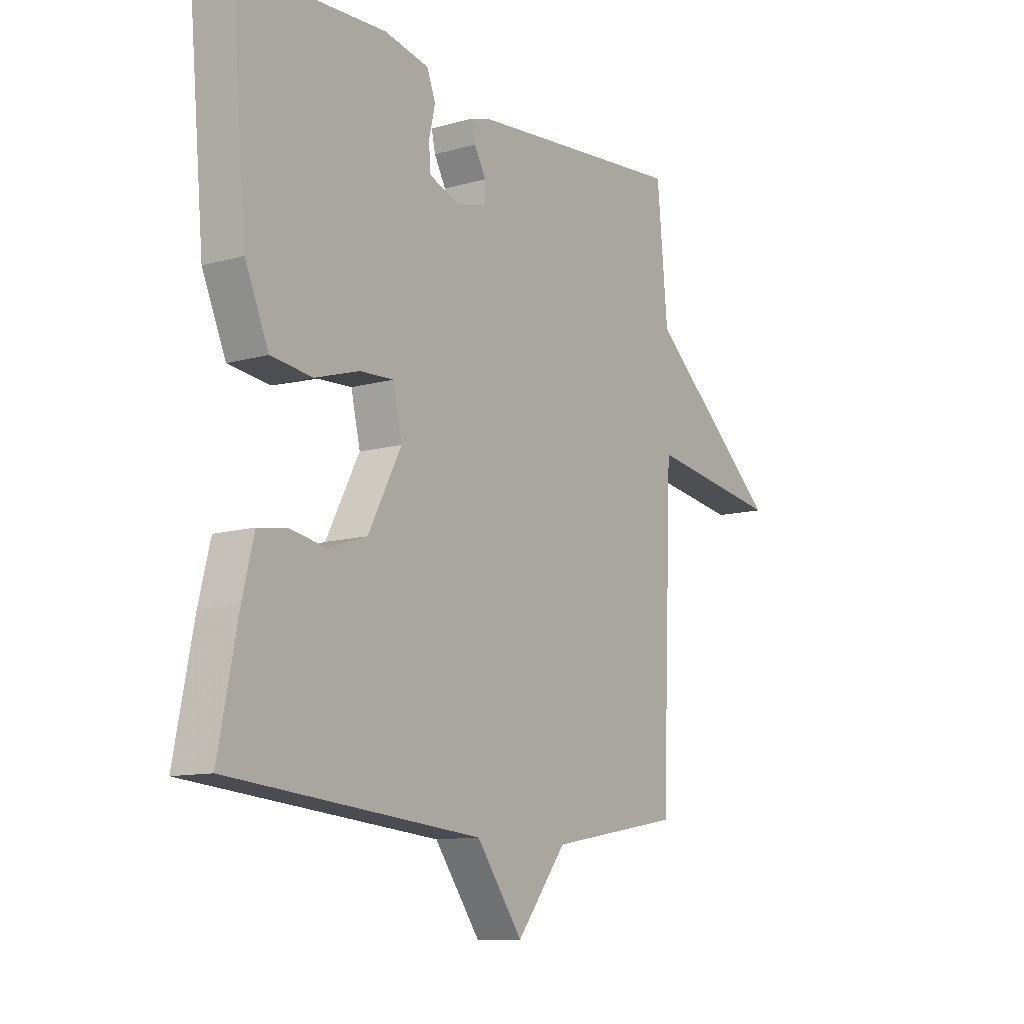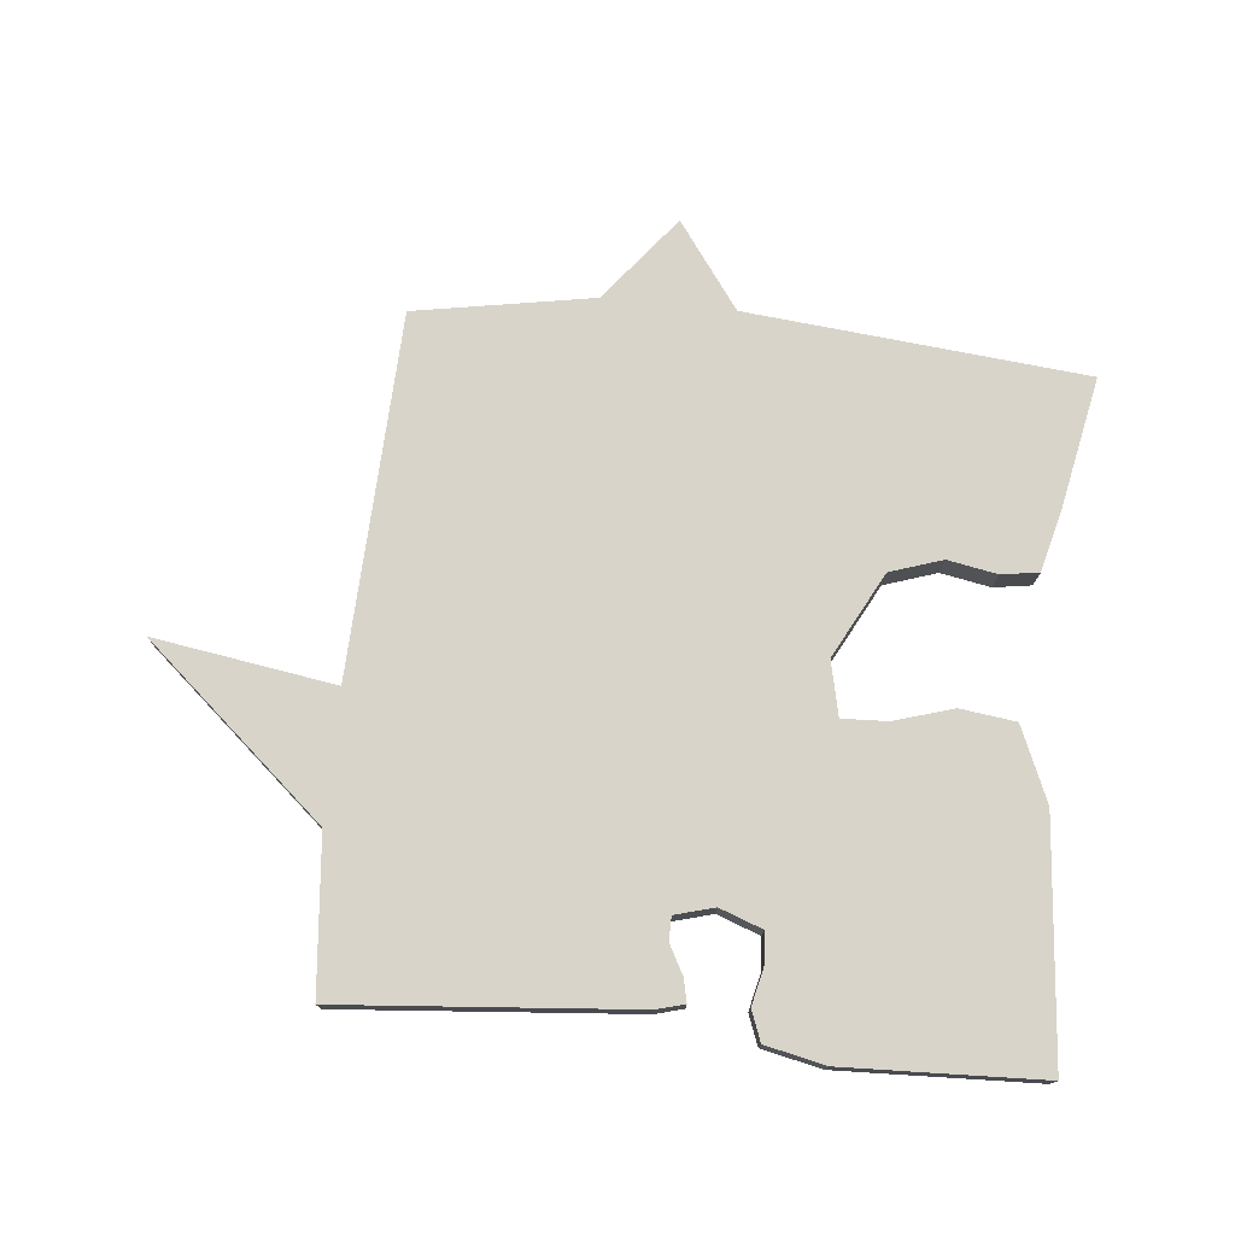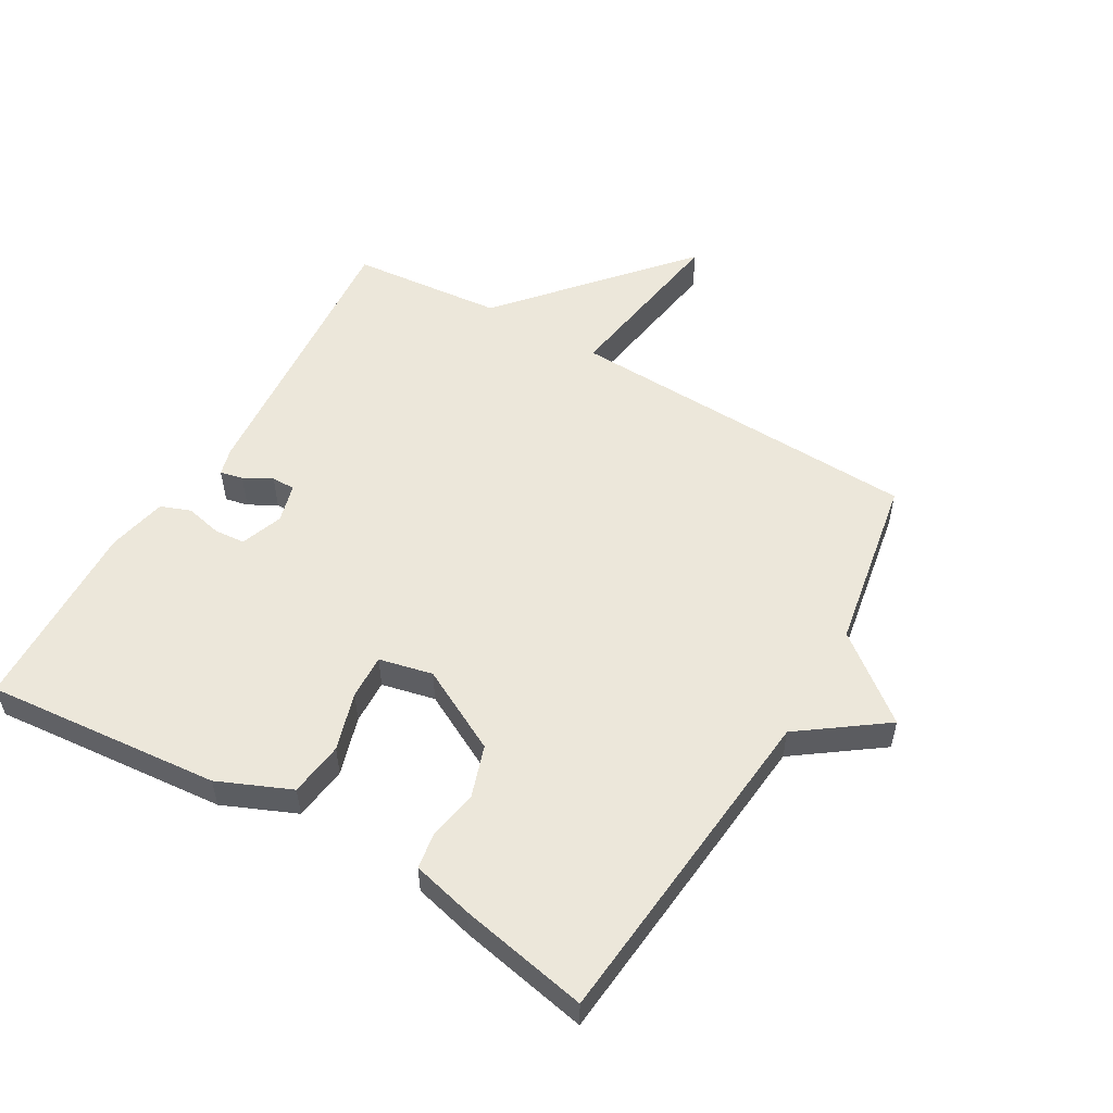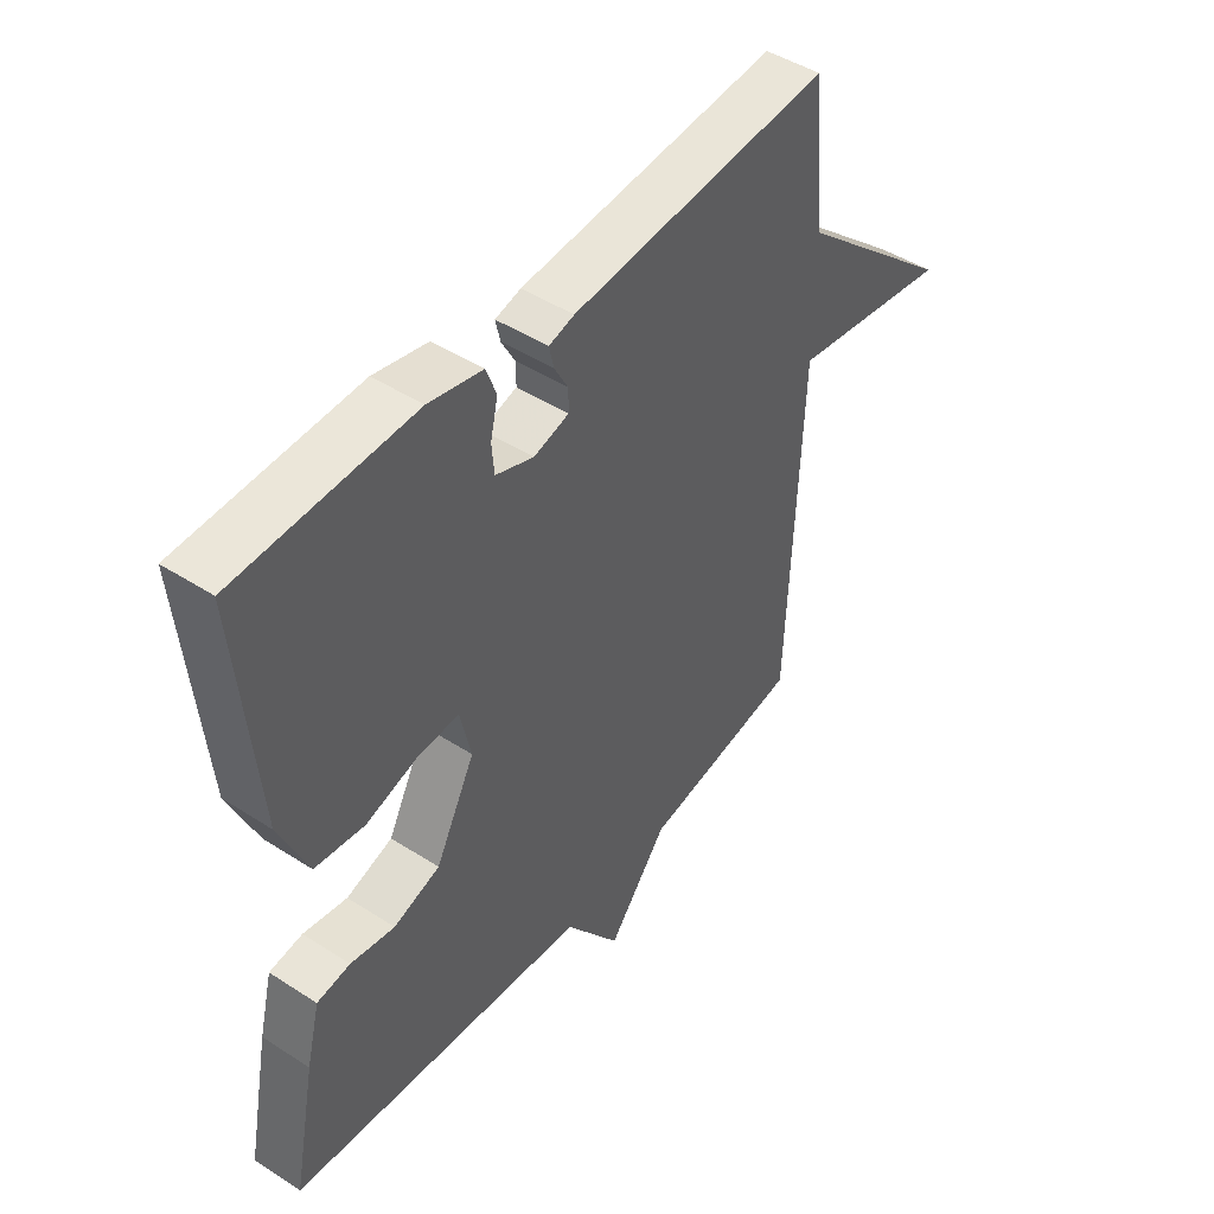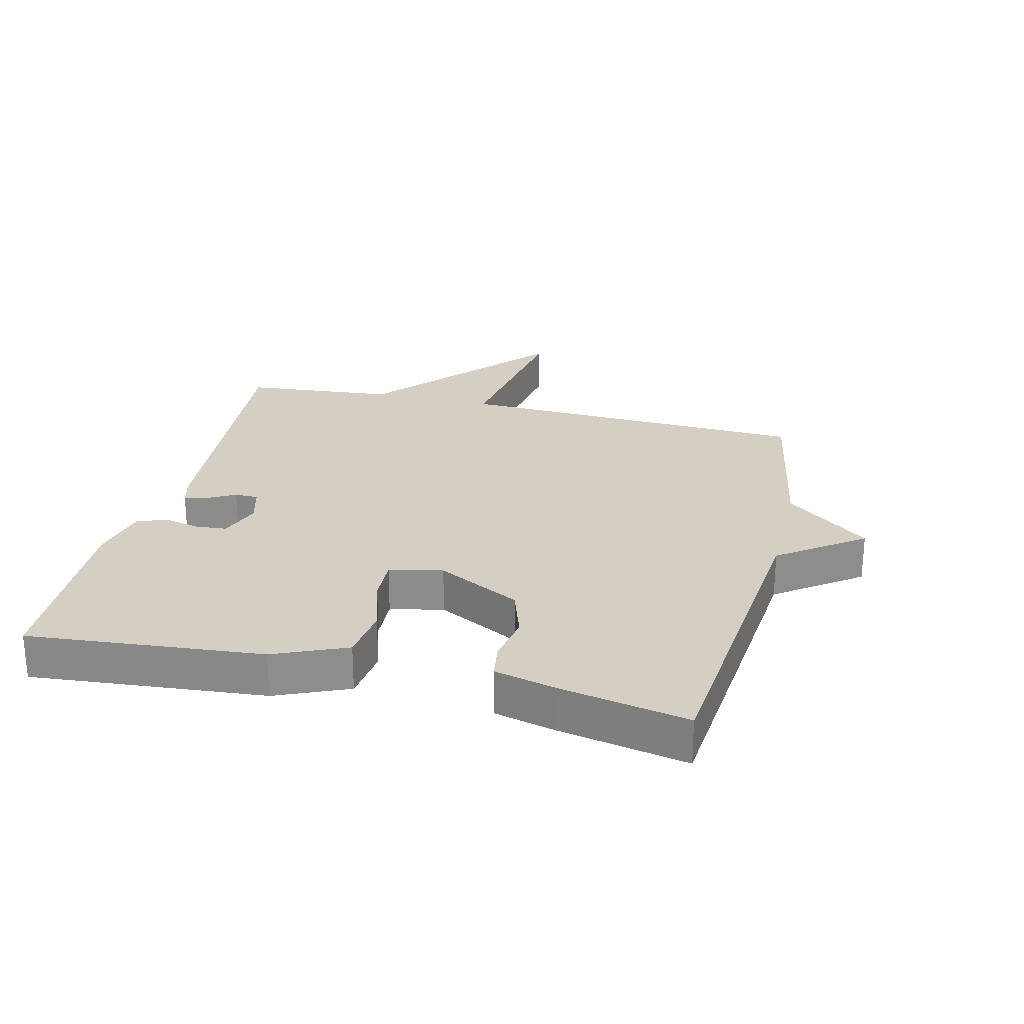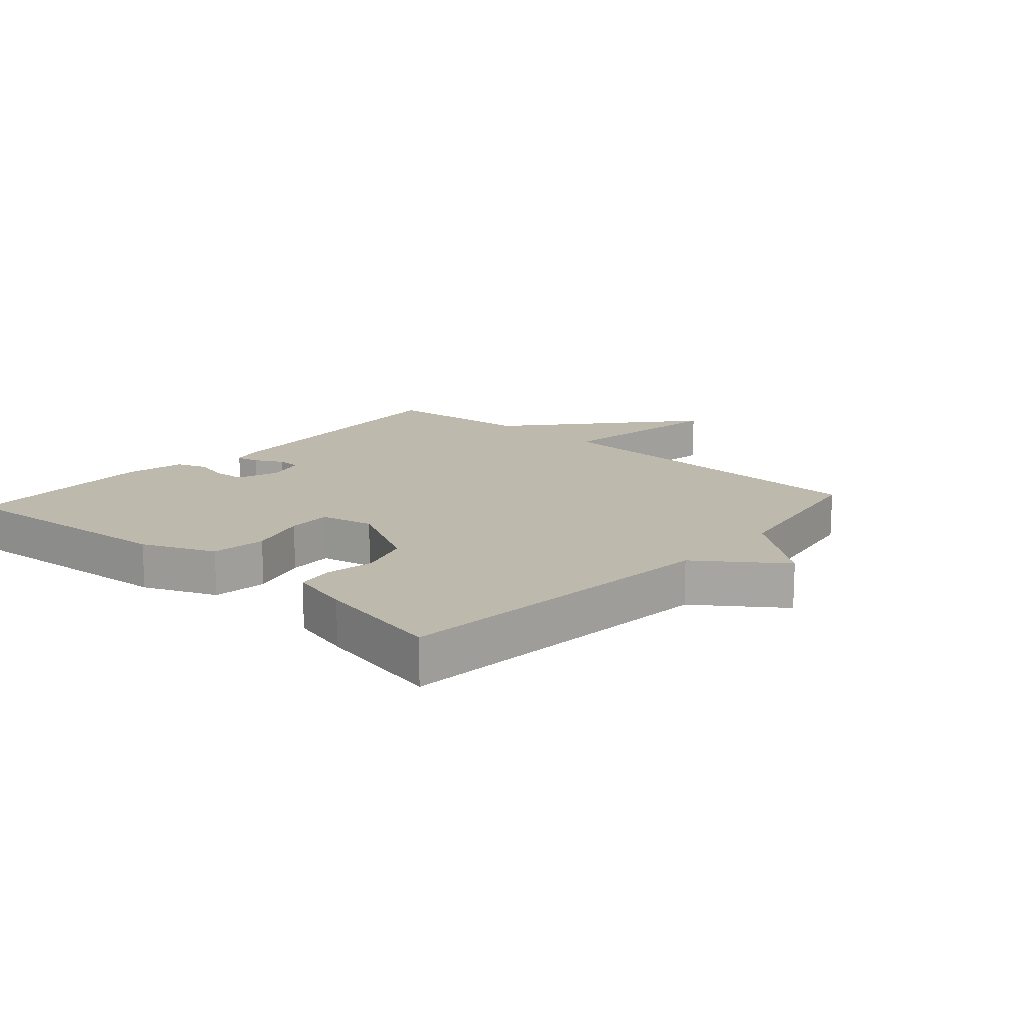
<metadata>
{"format":"obj","ext":"obj","renderer":"f3d","projection":"perspective","resolution":1024,"background":"white","views":[{"elev":-11.0,"azim":125.0,"up":"+Z"},{"elev":75.6,"azim":5.8,"up":"+Y"},{"elev":53.9,"azim":120.2,"up":"+Y"},{"elev":46.3,"azim":126.4,"up":"+Z"},{"elev":25.7,"azim":103.7,"up":"+Y"},{"elev":15.3,"azim":131.8,"up":"+Y"}]}
</metadata>
<code>
v 0.5 0.07 0.5
v 0.467 0.07 0.131
v 0.418 0.07 0.017
v 0.332 0.07 0.006
v 0.24 0.07 0.034
v 0.17 0.07 0.037
v 0.151 0.07 -0.047
v 0.22 0.07 -0.179
v 0.301 0.07 -0.206
v 0.378 0.07 -0.192
v 0.436 0.07 -0.201
v 0.46 0.07 -0.297
v 0.5 0.07 -0.5
v -0.024 0.07 -0.549
v -0.12 0.07 -0.681
v -0.224 0.07 -0.549
v -0.5 0.07 -0.5
v -0.522 0.07 0.061
v -0.802 0.07 0.018
v -0.522 0.07 0.261
v -0.5 0.07 0.5
v -0.047 0.07 0.461
v -0.003 0.07 0.449
v -0.011 0.07 0.413
v -0.035 0.07 0.369
v -0.035 0.07 0.332
v 0.026 0.07 0.315
v 0.092 0.07 0.339
v 0.096 0.07 0.388
v 0.083 0.07 0.445
v 0.101 0.07 0.492
v 0.194 0.07 0.512
v 0.5 0 0.5
v 0.467 0 0.131
v 0.418 0 0.017
v 0.332 0 0.006
v 0.24 0 0.034
v 0.17 0 0.037
v 0.151 0 -0.047
v 0.22 0 -0.179
v 0.301 0 -0.206
v 0.378 0 -0.192
v 0.436 0 -0.201
v 0.46 0 -0.297
v 0.5 0 -0.5
v -0.024 0 -0.549
v -0.12 0 -0.681
v -0.224 0 -0.549
v -0.5 0 -0.5
v -0.522 0 0.061
v -0.802 0 0.018
v -0.522 0 0.261
v -0.5 0 0.5
v -0.047 0 0.461
v -0.003 0 0.449
v -0.011 0 0.413
v -0.035 0 0.369
v -0.035 0 0.332
v 0.026 0 0.315
v 0.092 0 0.339
v 0.096 0 0.388
v 0.083 0 0.445
v 0.101 0 0.492
v 0.194 0 0.512
f 3 4 5
f 2 3 5
f 1 2 5
f 32 1 5
f 31 32 5
f 30 31 5
f 29 30 5
f 28 29 5 6
f 27 28 6 7
f 26 27 7
f 23 24 25
f 22 23 25
f 21 22 25
f 20 21 25
f 20 25 26
f 19 20 26
f 18 19 26
f 18 26 7
f 17 18 7
f 16 17 7
f 16 7 8
f 15 16 8
f 14 15 8
f 12 13 14
f 11 12 14
f 10 11 14
f 9 10 14
f 8 9 14
f 37 36 35
f 37 35 34
f 37 34 33
f 37 33 64
f 37 64 63
f 37 63 62
f 37 62 61
f 38 37 61 60
f 39 38 60 59
f 39 59 58
f 57 56 55
f 57 55 54
f 57 54 53
f 57 53 52
f 58 57 52
f 58 52 51
f 58 51 50
f 39 58 50
f 39 50 49
f 39 49 48
f 40 39 48
f 40 48 47
f 40 47 46
f 46 45 44
f 46 44 43
f 46 43 42
f 46 42 41
f 46 41 40
f 1 33 34 2
f 2 34 35 3
f 3 35 36 4
f 4 36 37 5
f 5 37 38 6
f 6 38 39 7
f 7 39 40 8
f 8 40 41 9
f 9 41 42 10
f 10 42 43 11
f 11 43 44 12
f 12 44 45 13
f 13 45 46 14
f 14 46 47 15
f 15 47 48 16
f 16 48 49 17
f 17 49 50 18
f 18 50 51 19
f 19 51 52 20
f 20 52 53 21
f 21 53 54 22
f 22 54 55 23
f 23 55 56 24
f 24 56 57 25
f 25 57 58 26
f 26 58 59 27
f 27 59 60 28
f 28 60 61 29
f 29 61 62 30
f 30 62 63 31
f 31 63 64 32
f 32 64 33 1

</code>
